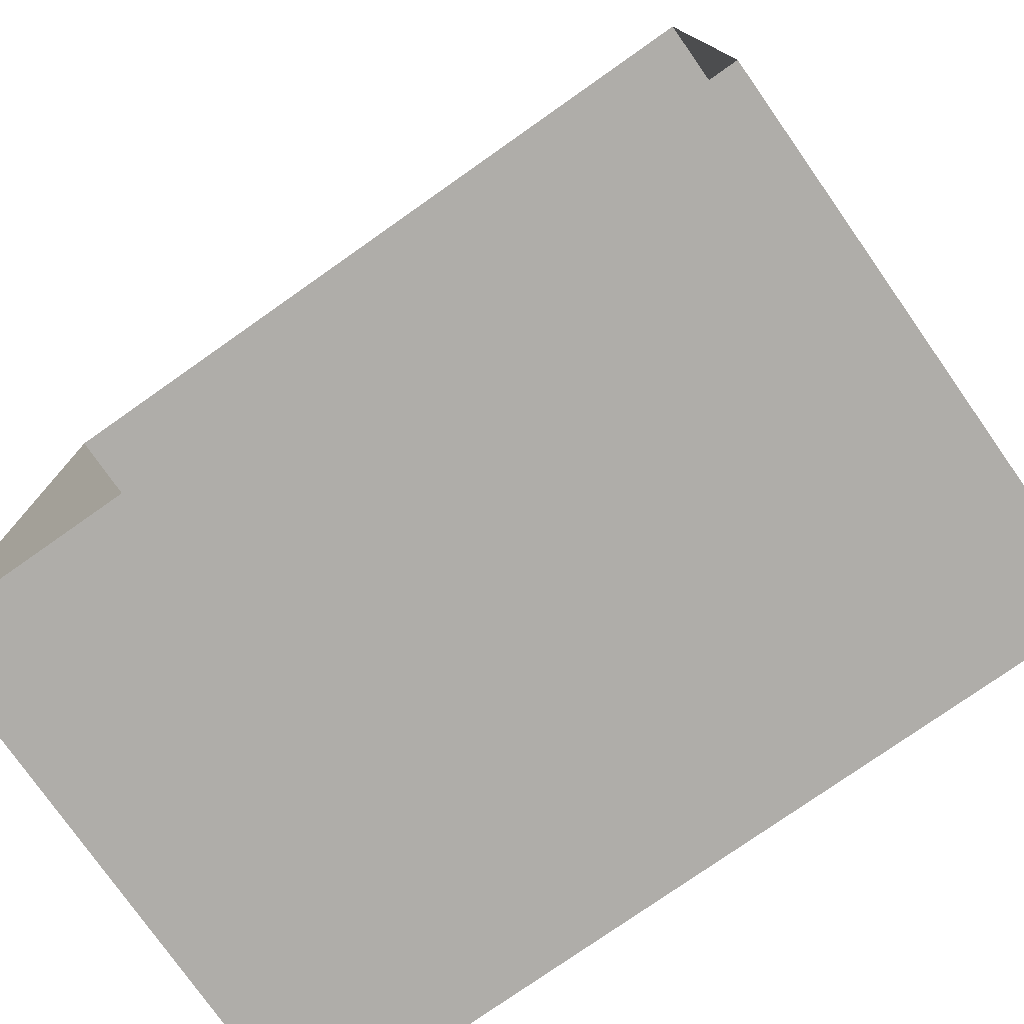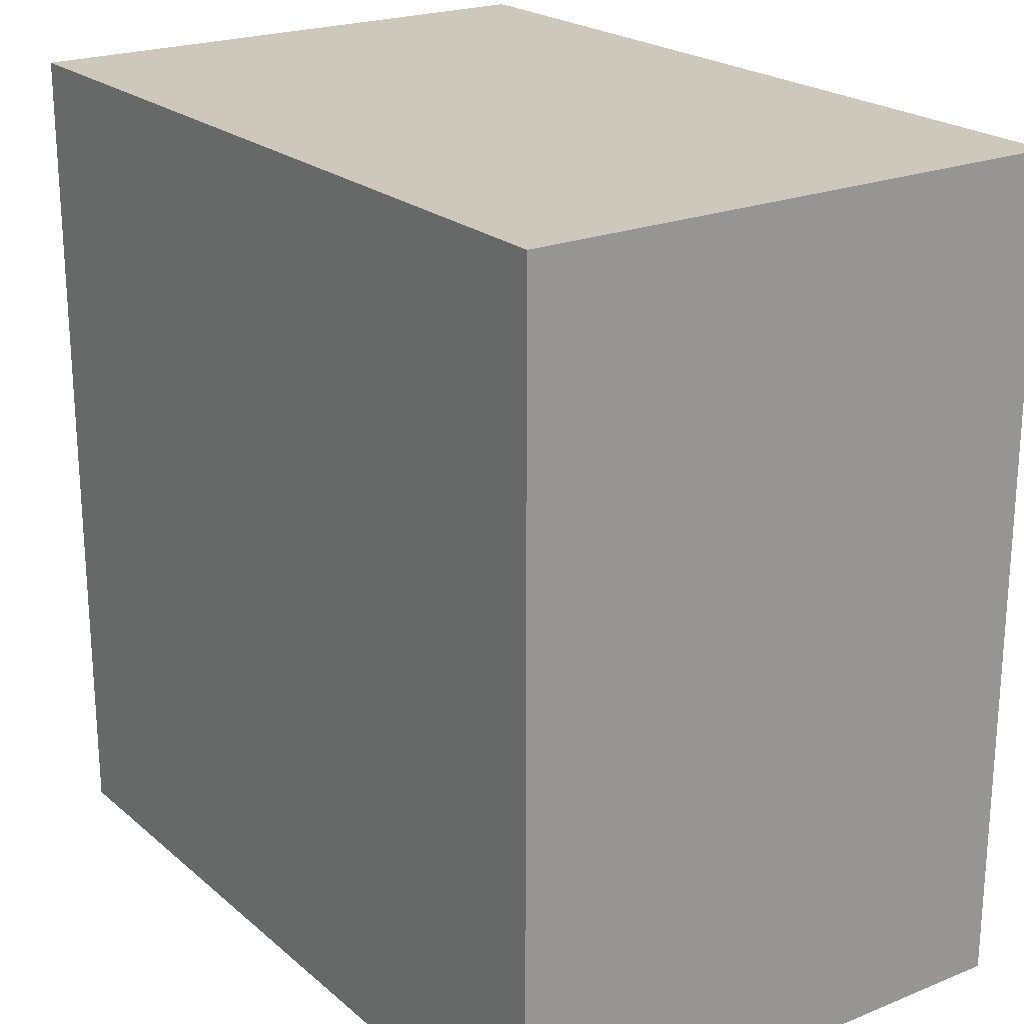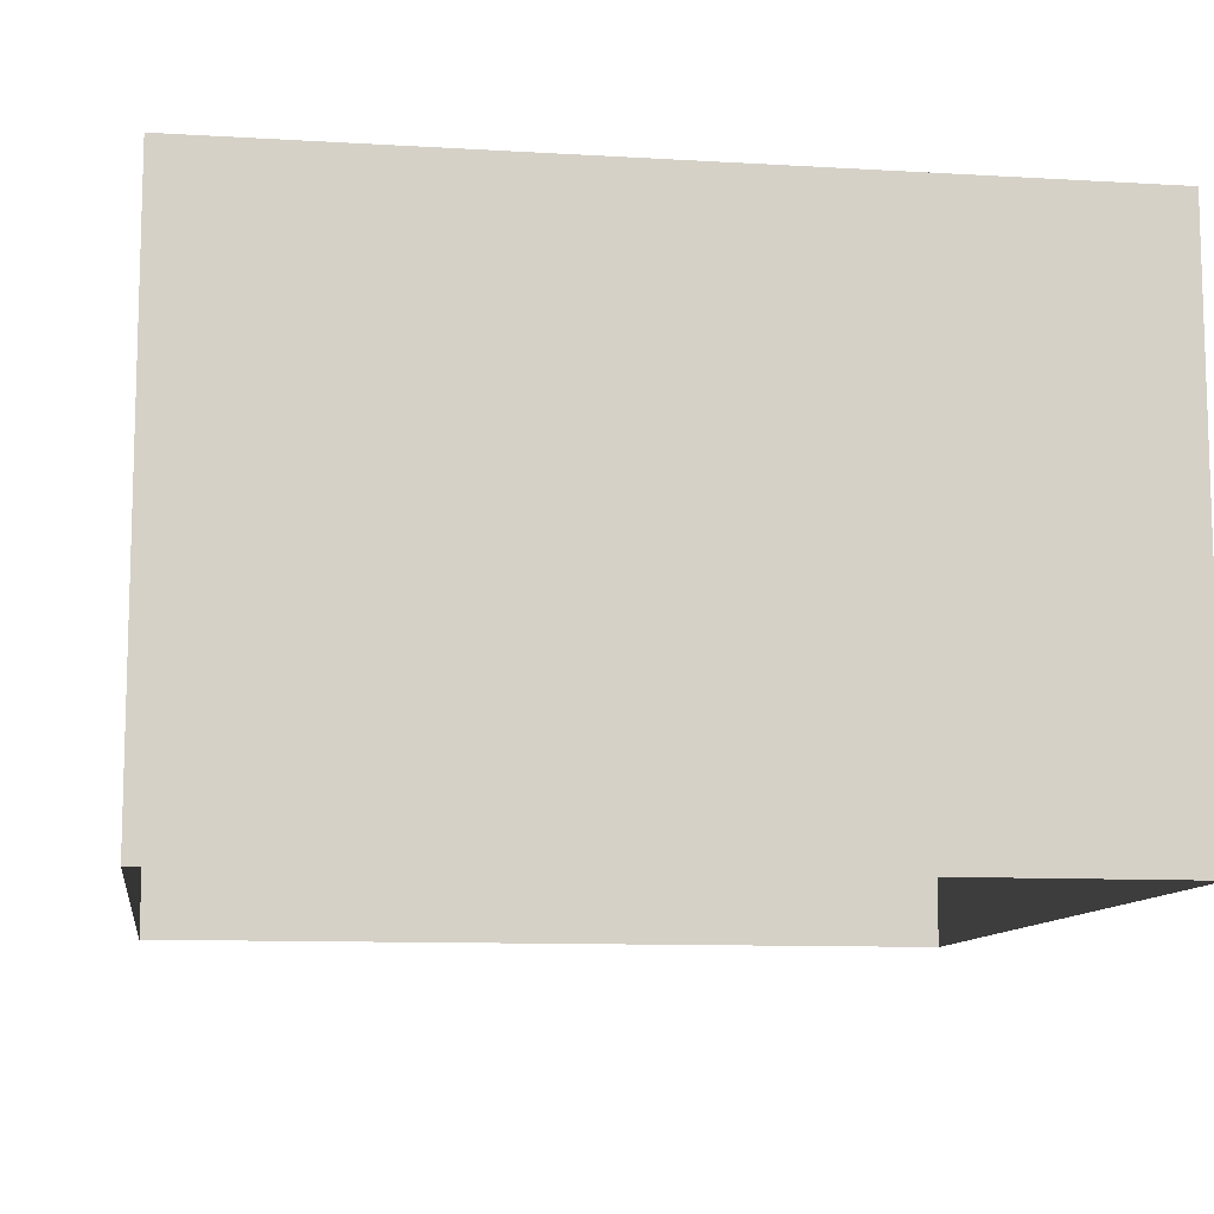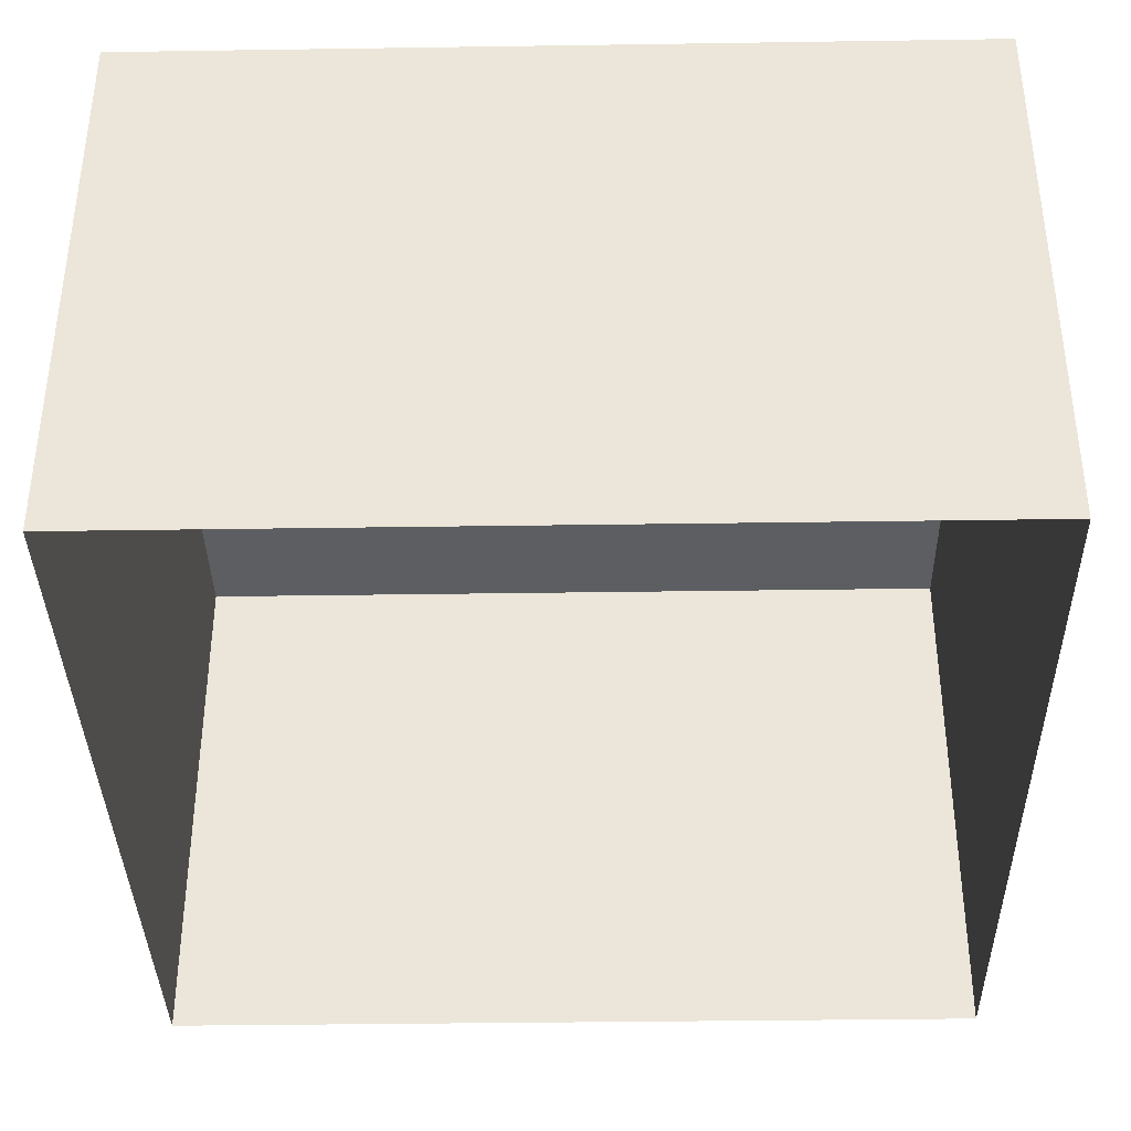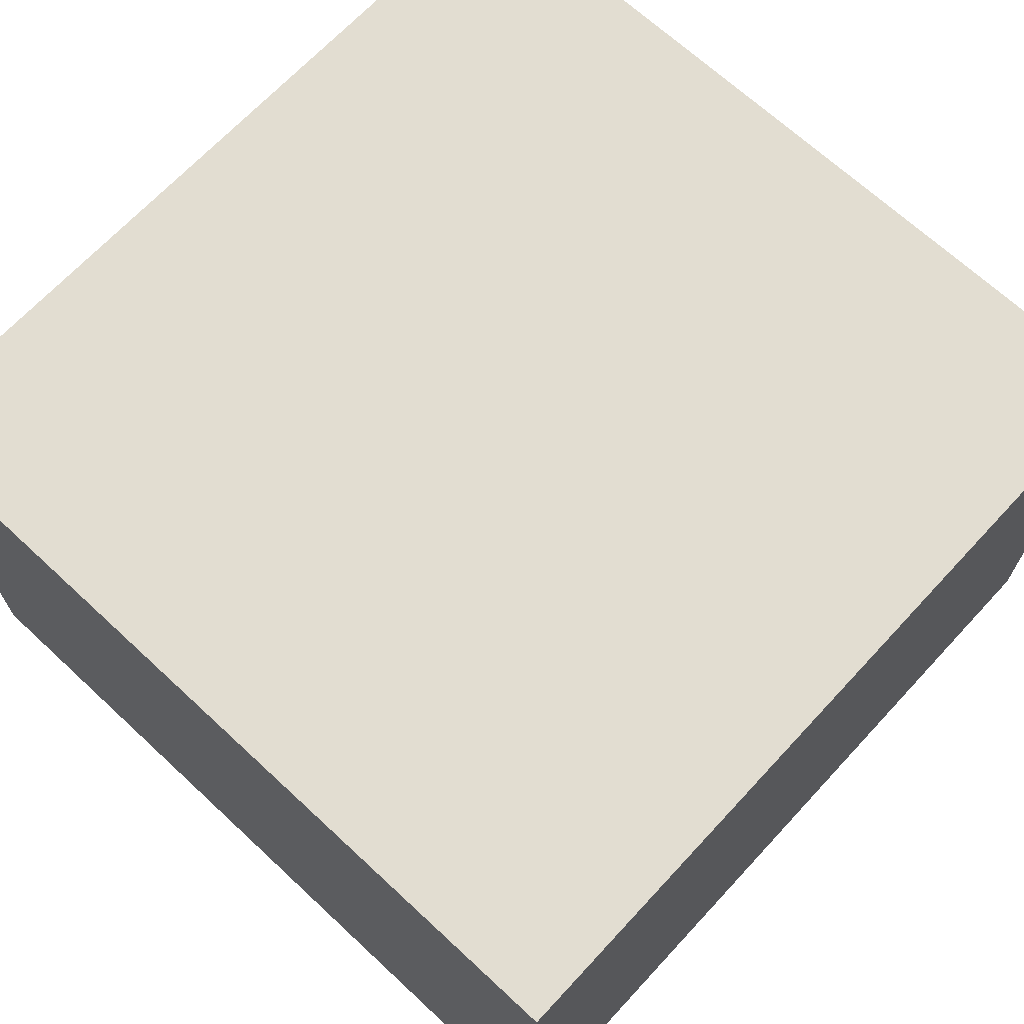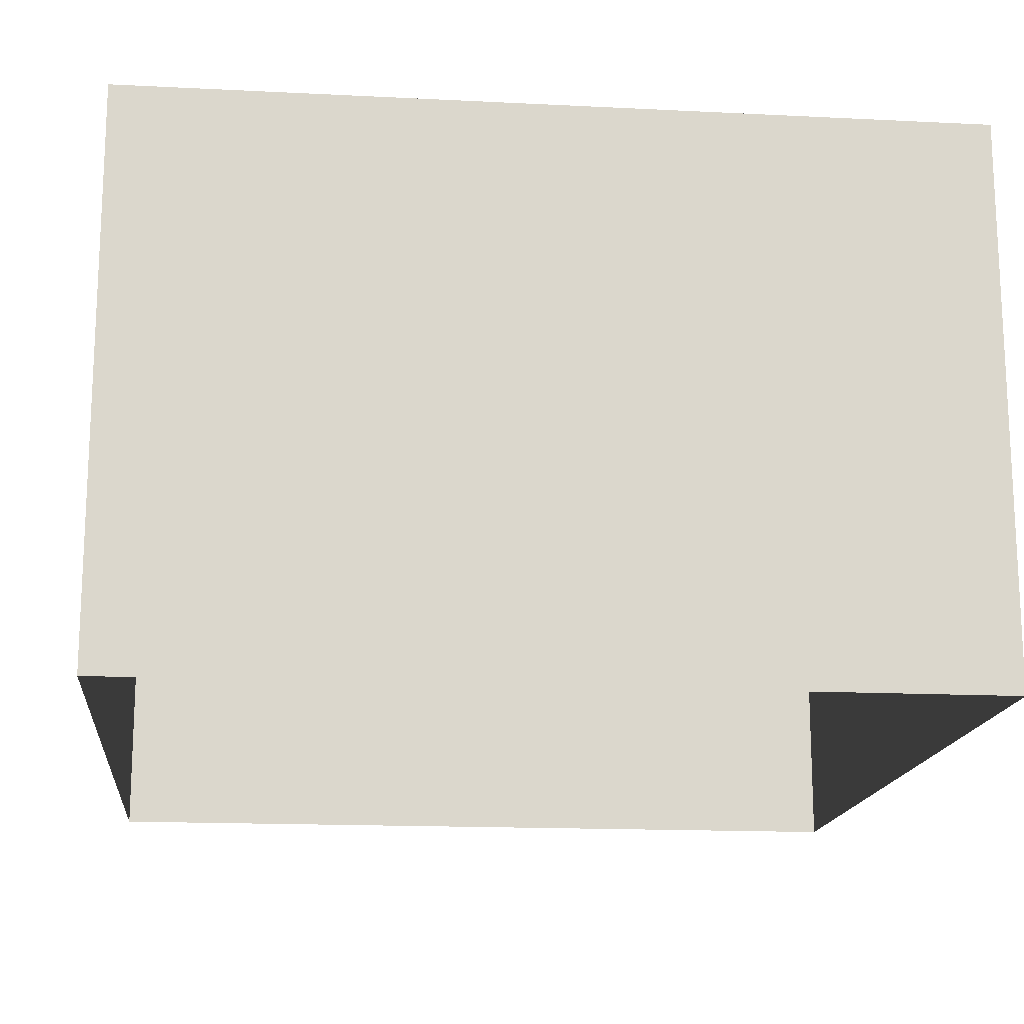
<metadata>
{"format":"obj","ext":"obj","renderer":"f3d","projection":"perspective","resolution":1024,"background":"white","views":[{"elev":-77.2,"azim":35.1,"up":"+Z"},{"elev":22.0,"azim":-125.0,"up":"+Z"},{"elev":-10.5,"azim":-8.5,"up":"+Y"},{"elev":-37.3,"azim":1.1,"up":"+Y"},{"elev":68.4,"azim":42.9,"up":"+Y"},{"elev":-16.1,"azim":174.1,"up":"+Y"}]}
</metadata>
<code>
g Carrier_radar_mesh
v -0.75 1 0.75
v -0.75 1 -0.75
v 0.75 1 -0.75
v 0.75 1 0.75
v -0.75 -6.247e-07 -0.75
v -0.75 1 -0.75
v -0.75 1 0.75
v -0.75 -9.489e-07 0.75
v 0.75 -2.337e-07 -0.75
v 0.75 -5.579e-07 0.75
v 0.75 1 0.75
v 0.75 1 -0.75
v -0.75 -9.489e-07 0.75
v -0.75 1 0.75
v 0.75 1 0.75
v 0.75 -5.579e-07 0.75
v -0.75 -6.247e-07 -0.75
v 0.75 -2.337e-07 -0.75
v 0.75 1 -0.75
v -0.75 1 -0.75
g Carrier_radar_mesh_0
f 3 2 1
f 4 3 1
f 7 6 5
f 8 7 5
f 11 10 9
f 12 11 9
f 15 14 13
f 16 15 13
f 19 18 17
f 20 19 17

</code>
